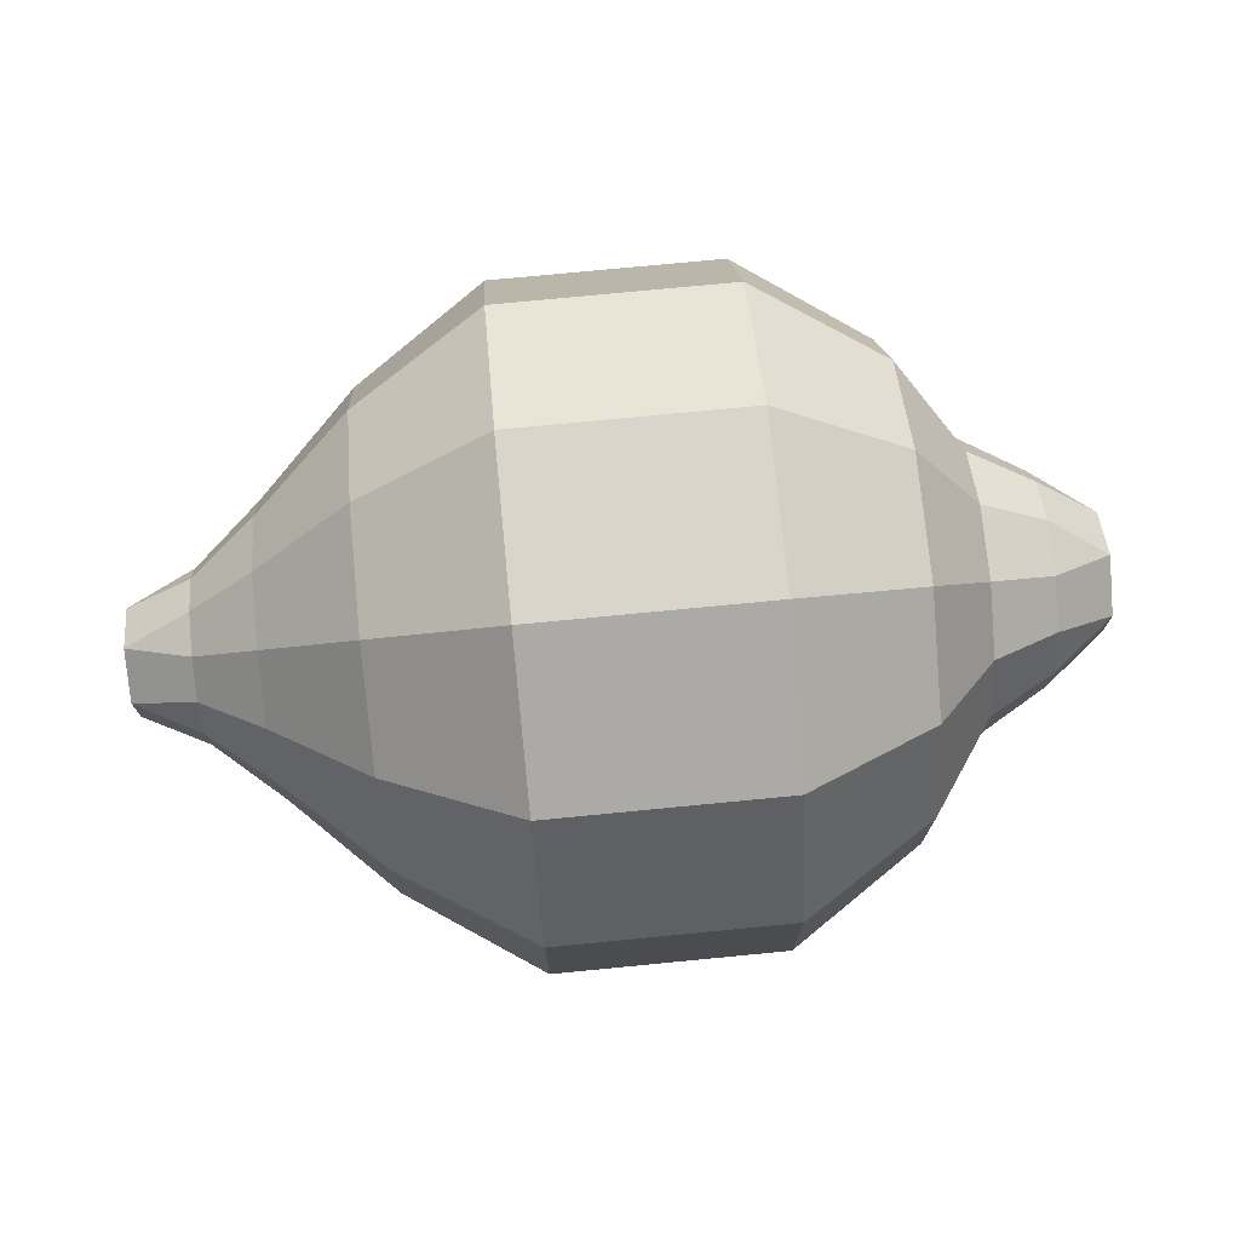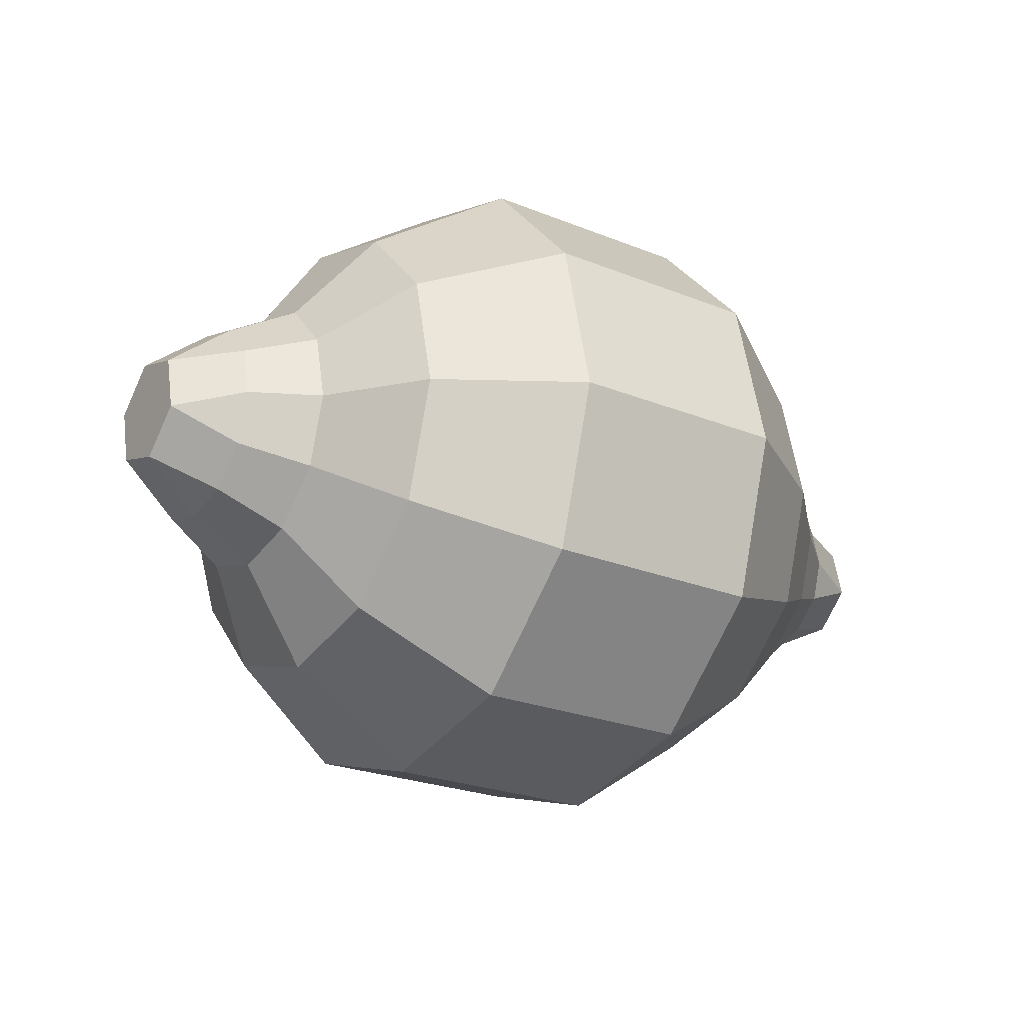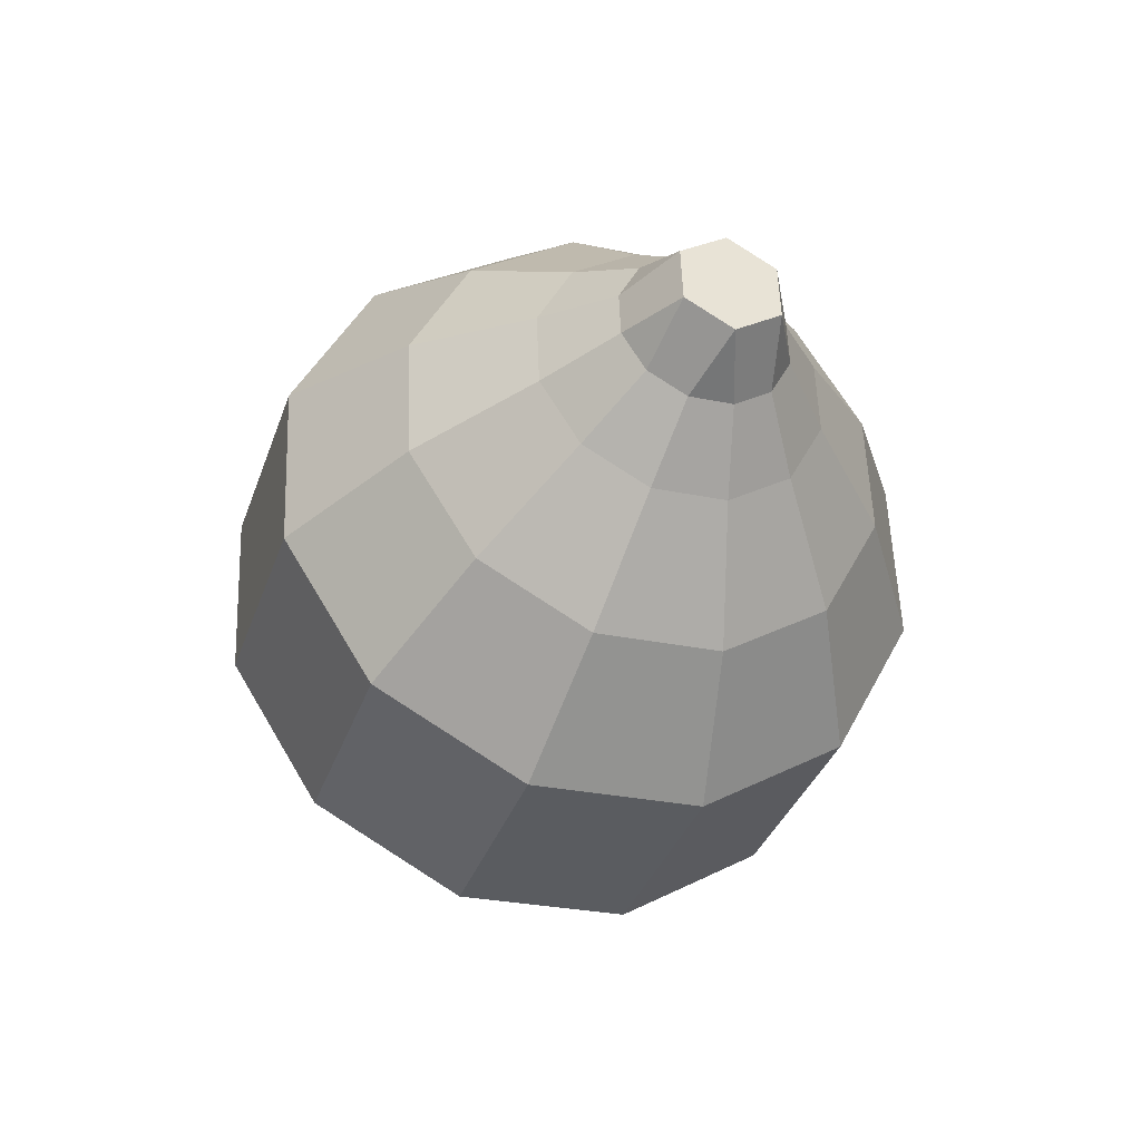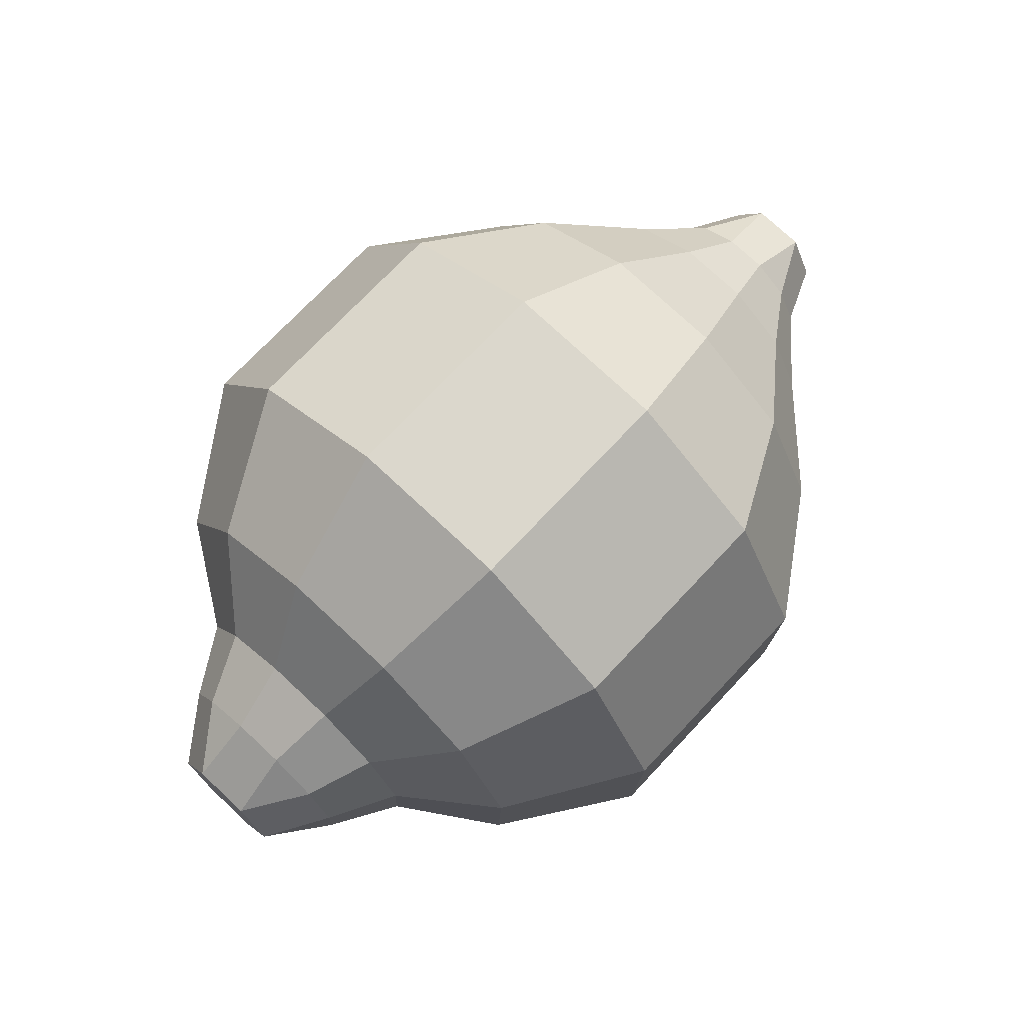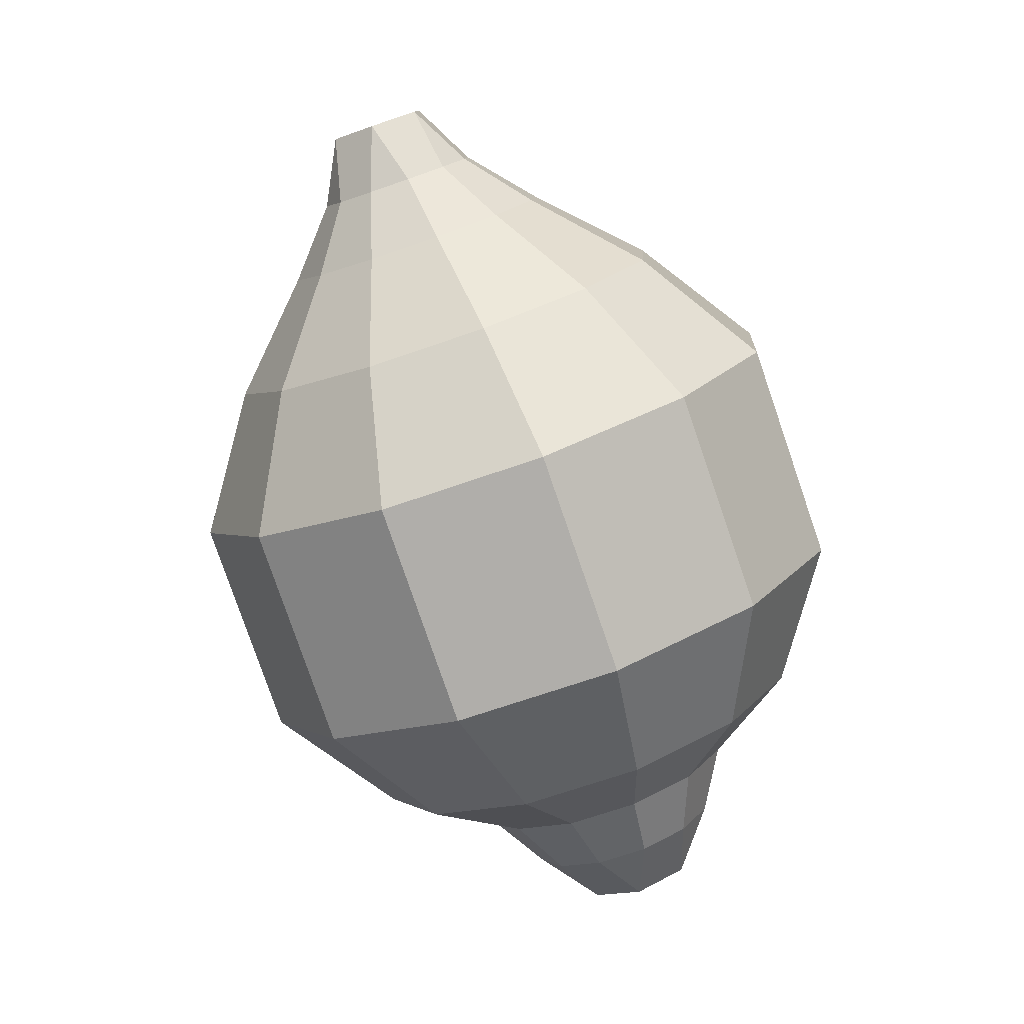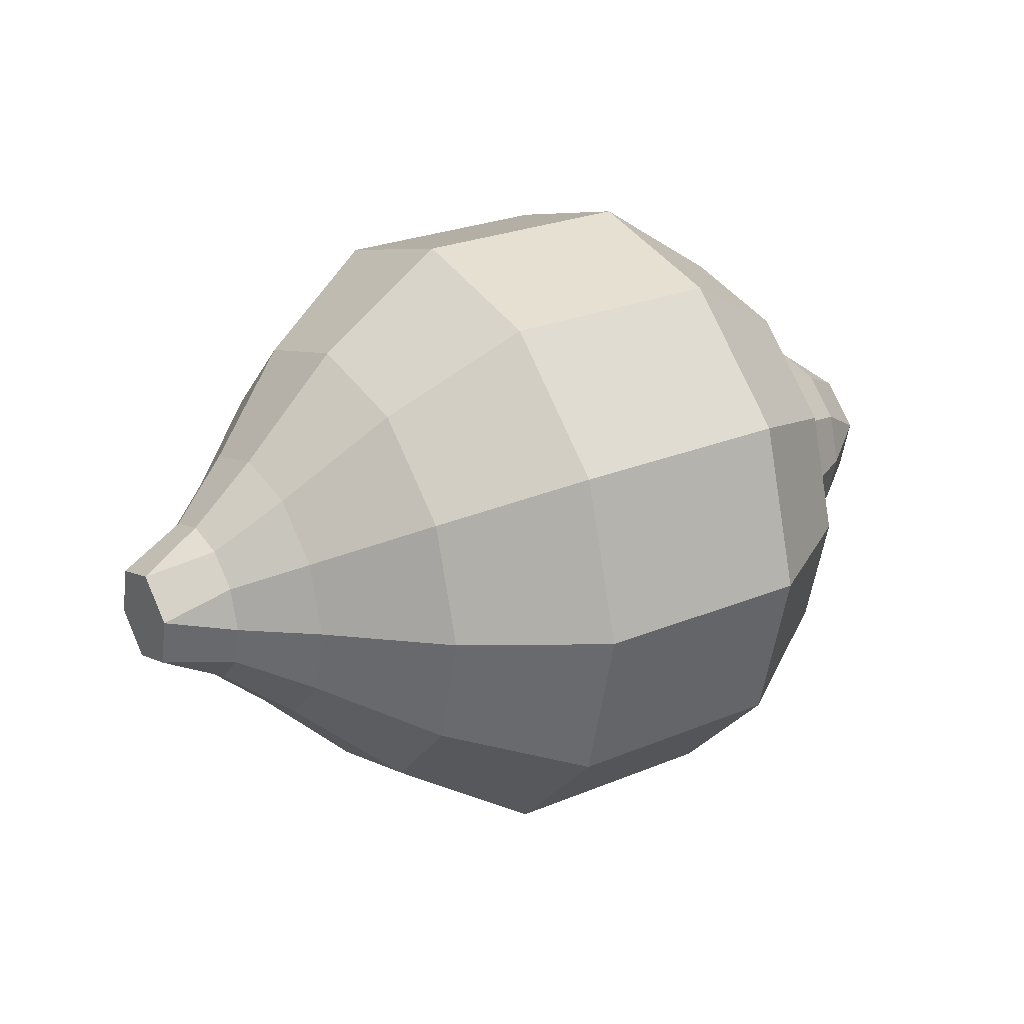
<metadata>
{"format":"obj","ext":"obj","renderer":"f3d","projection":"perspective","resolution":1024,"background":"white","views":[{"elev":-75.4,"azim":13.5,"up":"+Y"},{"elev":-38.6,"azim":149.0,"up":"+Z"},{"elev":-25.8,"azim":-105.2,"up":"+Z"},{"elev":75.7,"azim":141.8,"up":"+Y"},{"elev":-70.5,"azim":-68.0,"up":"+Z"},{"elev":41.2,"azim":-30.0,"up":"+Z"}]}
</metadata>
<code>
o model.002
v 0.1621 -0.009684 0.1749
v 0.1596 0.04202 0.1754
v 0.1201 0.0401 0.1815
v 0.1226 -0.0116 0.181
v 0.1536 0.08686 0.1503
v 0.1141 0.08495 0.1563
v 0.1456 0.1128 0.1062
v 0.1061 0.1109 0.1123
v 0.1378 0.113 0.05506
v 0.09827 0.1111 0.0611
v 0.1322 0.08724 0.01049
v 0.09271 0.08532 0.01653
v 0.1304 0.04253 -0.01553
v 0.0909 0.04061 -0.009492
v 0.1328 -0.009175 -0.01604
v 0.09334 -0.0111 -0.01
v 0.1389 -0.05402 0.009099
v 0.09936 -0.05594 0.01514
v 0.1469 -0.07999 0.05316
v 0.1074 -0.08191 0.0592
v 0.1547 -0.08013 0.1043
v 0.1152 -0.08205 0.1104
v 0.1603 -0.05439 0.1489
v 0.1208 -0.05631 0.1549
v 0.09114 -0.05775 0.1595
v 0.08557 -0.08349 0.1149
v 0.1973 -0.000689 0.1431
v 0.1955 0.037 0.1434
v 0.1911 0.06969 0.1251
v 0.1853 0.08863 0.093
v 0.1796 0.08873 0.0557
v 0.1755 0.06997 0.02321
v 0.1742 0.03737 0.004234
v 0.176 -0.000318 0.003862
v 0.1803 -0.03301 0.02219
v 0.1862 -0.05194 0.05431
v 0.1919 -0.05204 0.09161
v 0.1959 -0.03328 0.1241
v 0.2123 0.008065 0.1116
v 0.2112 0.03032 0.1118
v 0.2086 0.04963 0.101
v 0.2052 0.0608 0.08206
v 0.2018 0.06086 0.06003
v 0.1994 0.04979 0.04084
v 0.1987 0.03054 0.02964
v 0.1997 0.008284 0.02942
v 0.2023 -0.01102 0.04025
v 0.2057 -0.0222 0.05921
v 0.2091 -0.02226 0.08124
v 0.2115 -0.01118 0.1004
v 0.2302 0.01207 0.0975
v 0.2294 0.0283 0.09766
v 0.2275 0.04237 0.08977
v 0.225 0.05052 0.07594
v 0.2226 0.05056 0.05988
v 0.2208 0.04249 0.0459
v 0.2202 0.02846 0.03773
v 0.221 0.01223 0.03757
v 0.2229 -0.001843 0.04546
v 0.2254 -0.009992 0.05929
v 0.2279 -0.01004 0.07534
v 0.2296 -0.00196 0.08933
v 0.2464 0.02111 0.08249
v 0.07774 -0.08335 0.06373
v 0.06974 -0.05738 0.01967
v 0.06371 -0.01253 -0.005473
v 0.06128 0.03917 -0.004962
v 0.06309 0.08388 0.02106
v 0.06865 0.1096 0.06563
v 0.07648 0.1095 0.1168
v 0.08448 0.0835 0.1609
v 0.09051 0.03866 0.186
v 0.09294 -0.01304 0.1855
v 0.04784 -0.04048 0.1467
v 0.04378 -0.05924 0.1143
v 0.03807 -0.05914 0.07696
v 0.03224 -0.04021 0.04484
v 0.02785 -0.007519 0.02651
v 0.02607 0.03017 0.02688
v 0.02739 0.06277 0.04586
v 0.03145 0.08153 0.07835
v 0.03716 0.08143 0.1156
v 0.04299 0.06249 0.1478
v 0.04738 0.0298 0.1661
v 0.04916 -0.00789 0.1657
v 0.01403 -0.02078 0.1306
v 0.01164 -0.03186 0.1114
v 0.008265 -0.0318 0.08941
v 0.004821 -0.02062 0.07044
v 0.002228 -0.001317 0.05962
v 0.001179 0.02094 0.05984
v 0.001957 0.04018 0.07104
v 0.004352 0.05126 0.09023
v 0.007723 0.0512 0.1123
v 0.01117 0.04002 0.1312
v 0.01376 0.02072 0.142
v 0.01481 -0.001537 0.1418
v -0.008188 -0.009259 0.1214
v -0.009602 -0.0158 0.1101
v -0.01159 -0.01577 0.09711
v -0.01363 -0.009164 0.08591
v -0.01516 0.002235 0.07952
v -0.01578 0.01538 0.07965
v -0.01532 0.02674 0.08626
v -0.0139 0.03328 0.09759
v -0.01191 0.03325 0.1106
v -0.009879 0.02665 0.1218
v -0.008348 0.01525 0.1282
v -0.007729 0.002105 0.1281
v -0.02963 -0.006175 0.1147
v -0.03206 -0.006132 0.09877
v -0.03394 0.007824 0.09095
v -0.03338 0.02174 0.09905
v -0.03094 0.02169 0.115
v -0.02906 0.007739 0.1228
v 0.2443 0.03662 0.07379
v 0.2416 0.03667 0.0561
v 0.241 0.02121 0.0471
v 0.243 0.005701 0.05579
v 0.2457 0.005653 0.07349
f 1 2 3 4
f 2 5 6 3
f 5 7 8 6
f 7 9 10 8
f 9 11 12 10
f 11 13 14 12
f 13 15 16 14
f 15 17 18 16
f 17 19 20 18
f 19 21 22 20
f 21 23 24 22
f 23 1 4 24
f 25 26 22 24
f 27 28 2 1
f 28 29 5 2
f 29 30 7 5
f 30 31 9 7
f 31 32 11 9
f 32 33 13 11
f 33 34 15 13
f 34 35 17 15
f 35 36 19 17
f 36 37 21 19
f 37 38 23 21
f 38 27 1 23
f 39 40 28 27
f 40 41 29 28
f 41 42 30 29
f 42 43 31 30
f 43 44 32 31
f 44 45 33 32
f 45 46 34 33
f 46 47 35 34
f 47 48 36 35
f 48 49 37 36
f 49 50 38 37
f 50 39 27 38
f 51 52 40 39
f 52 53 41 40
f 53 54 42 41
f 54 55 43 42
f 55 56 44 43
f 56 57 45 44
f 57 58 46 45
f 58 59 47 46
f 59 60 48 47
f 60 61 49 48
f 61 62 50 49
f 62 51 39 50
f 63 52 51
f 26 64 20 22
f 64 65 18 20
f 65 66 16 18
f 66 67 14 16
f 67 68 12 14
f 68 69 10 12
f 69 70 8 10
f 70 71 6 8
f 71 72 3 6
f 72 73 4 3
f 73 25 24 4
f 74 75 26 25
f 75 76 64 26
f 76 77 65 64
f 77 78 66 65
f 78 79 67 66
f 79 80 68 67
f 80 81 69 68
f 81 82 70 69
f 82 83 71 70
f 83 84 72 71
f 84 85 73 72
f 85 74 25 73
f 86 87 75 74
f 87 88 76 75
f 88 89 77 76
f 89 90 78 77
f 90 91 79 78
f 91 92 80 79
f 92 93 81 80
f 93 94 82 81
f 94 95 83 82
f 95 96 84 83
f 96 97 85 84
f 97 86 74 85
f 98 99 87 86
f 99 100 88 87
f 100 101 89 88
f 101 102 90 89
f 102 103 91 90
f 103 104 92 91
f 104 105 93 92
f 105 106 94 93
f 106 107 95 94
f 107 108 96 95
f 108 109 97 96
f 109 98 86 97
f 110 99 98
f 110 111 100 99
f 111 101 100
f 111 112 102 101
f 112 103 102
f 112 113 104 103
f 113 105 104
f 113 114 106 105
f 114 107 106
f 114 115 108 107
f 115 109 108
f 115 110 98 109
f 115 114 113 112 111 110
f 63 116 53 52
f 116 54 53
f 116 117 55 54
f 117 56 55
f 117 118 57 56
f 118 58 57
f 118 119 59 58
f 119 60 59
f 119 120 61 60
f 120 62 61
f 120 63 51 62
f 120 119 118 117 116 63

</code>
